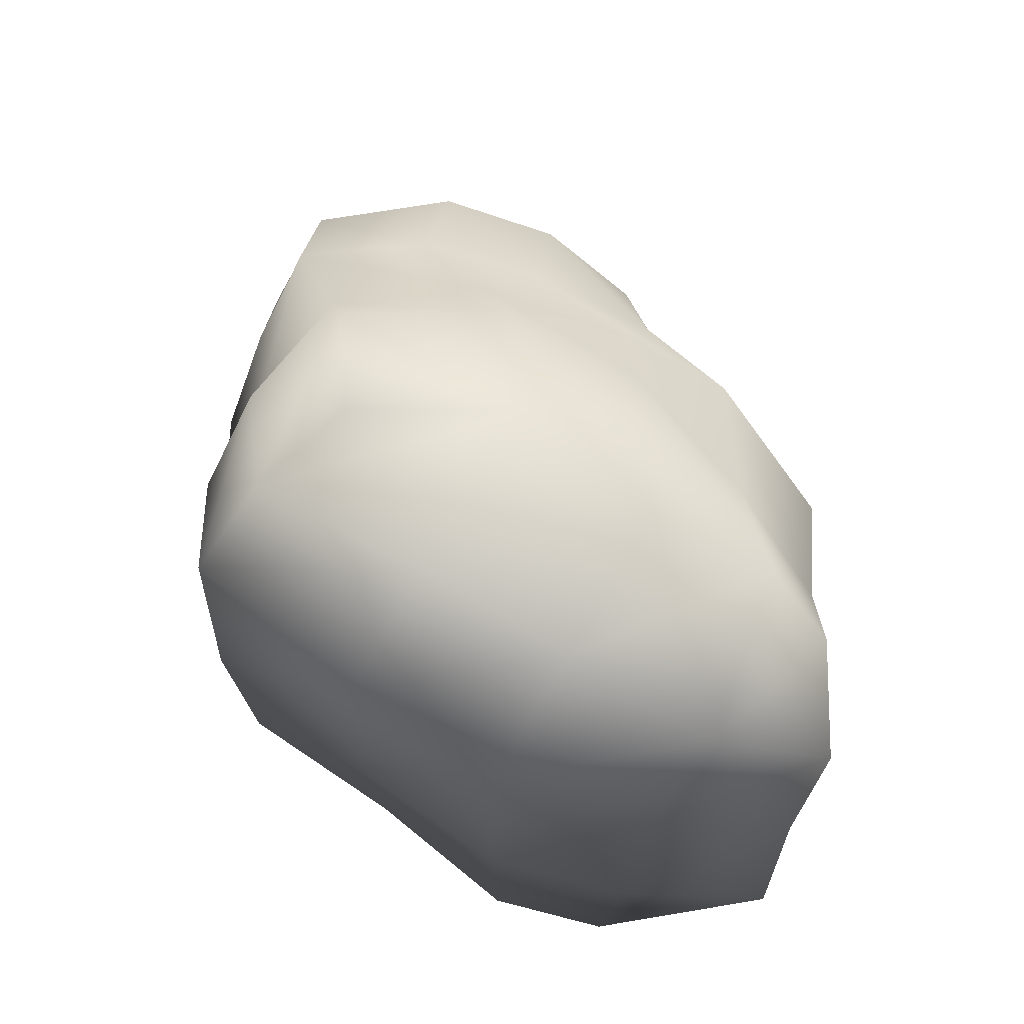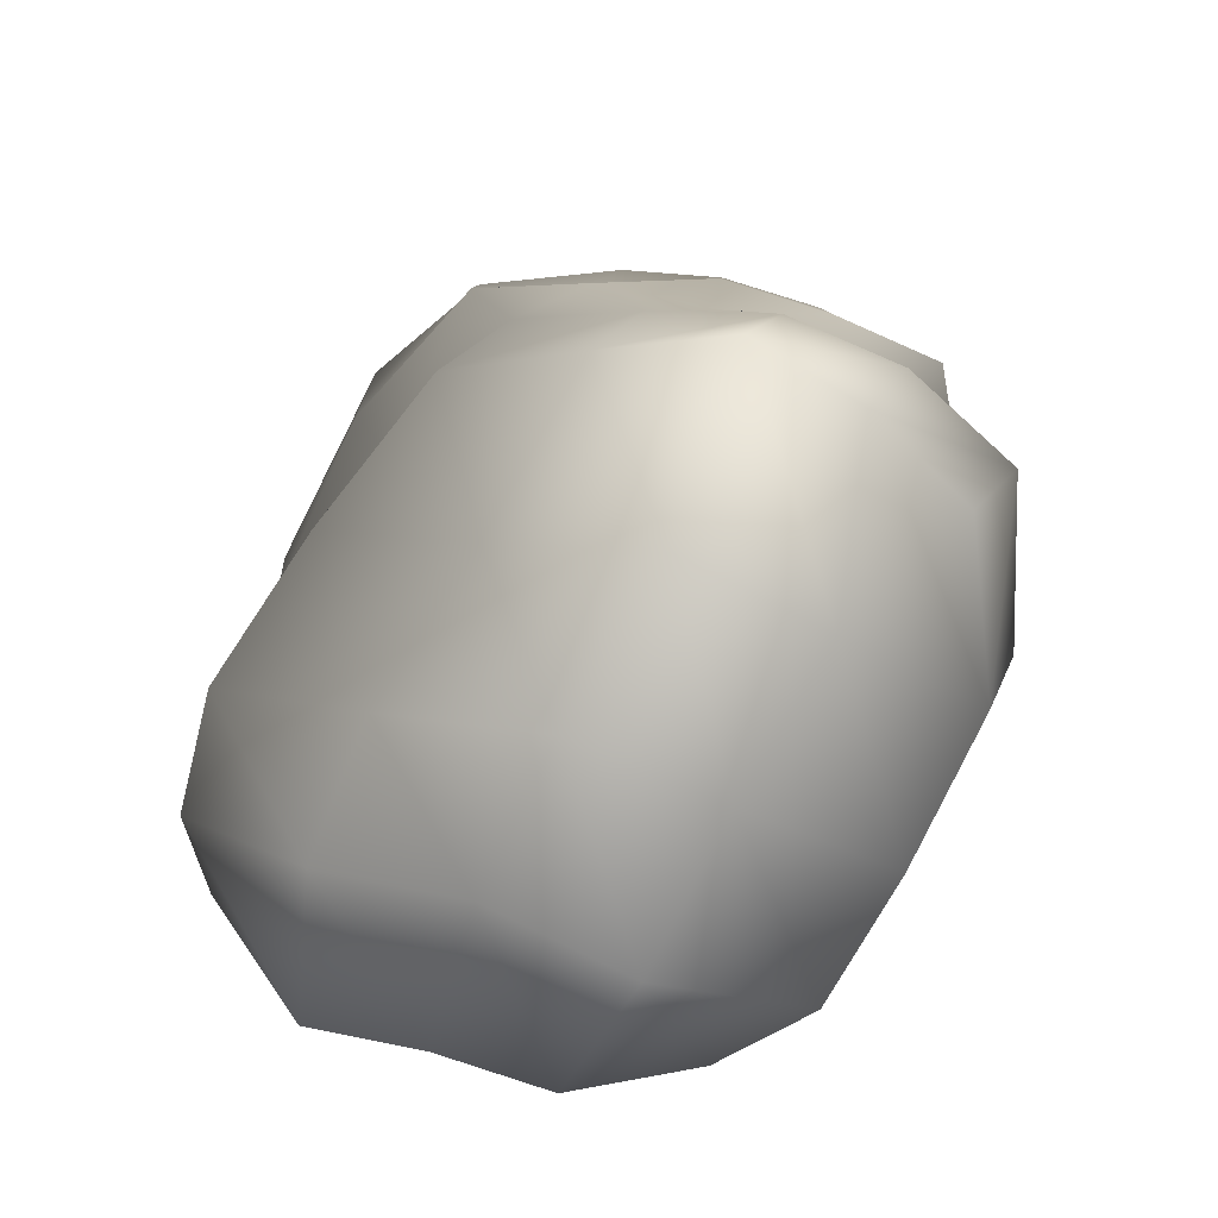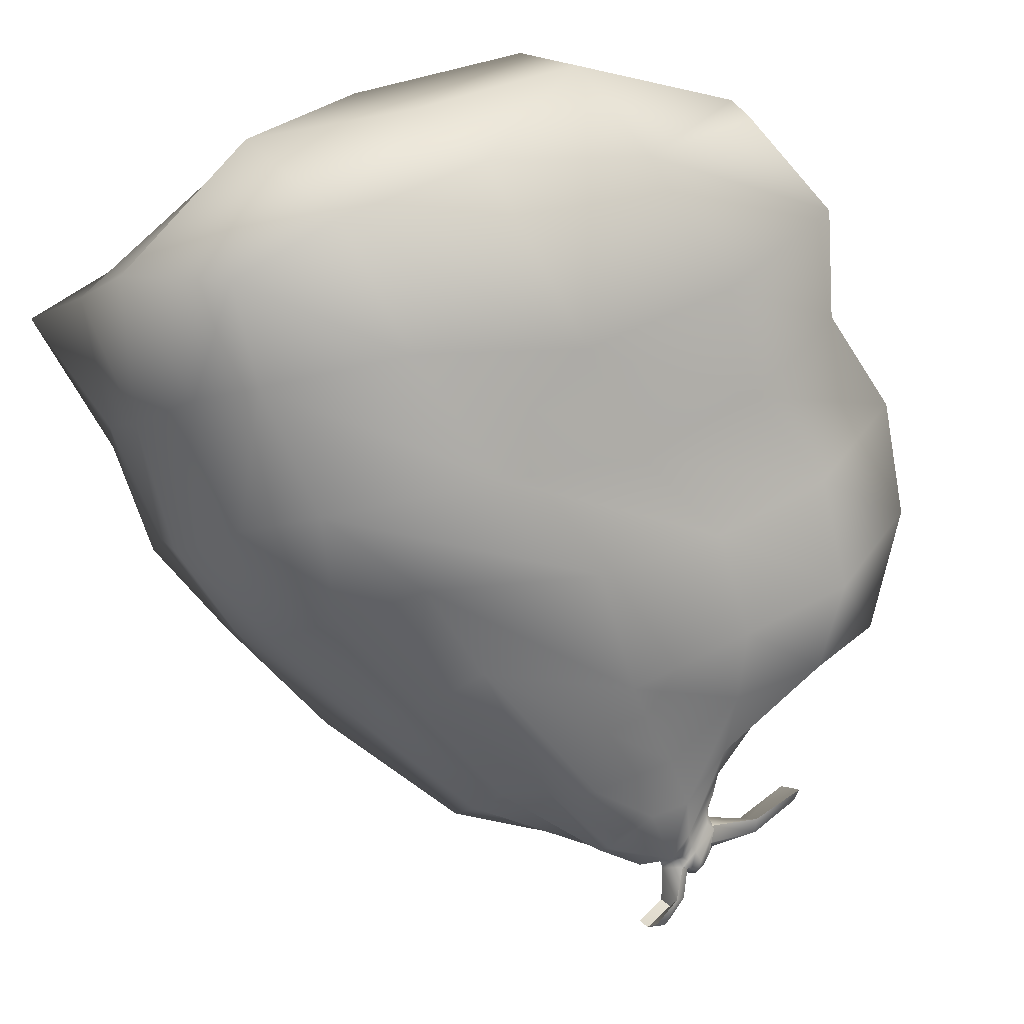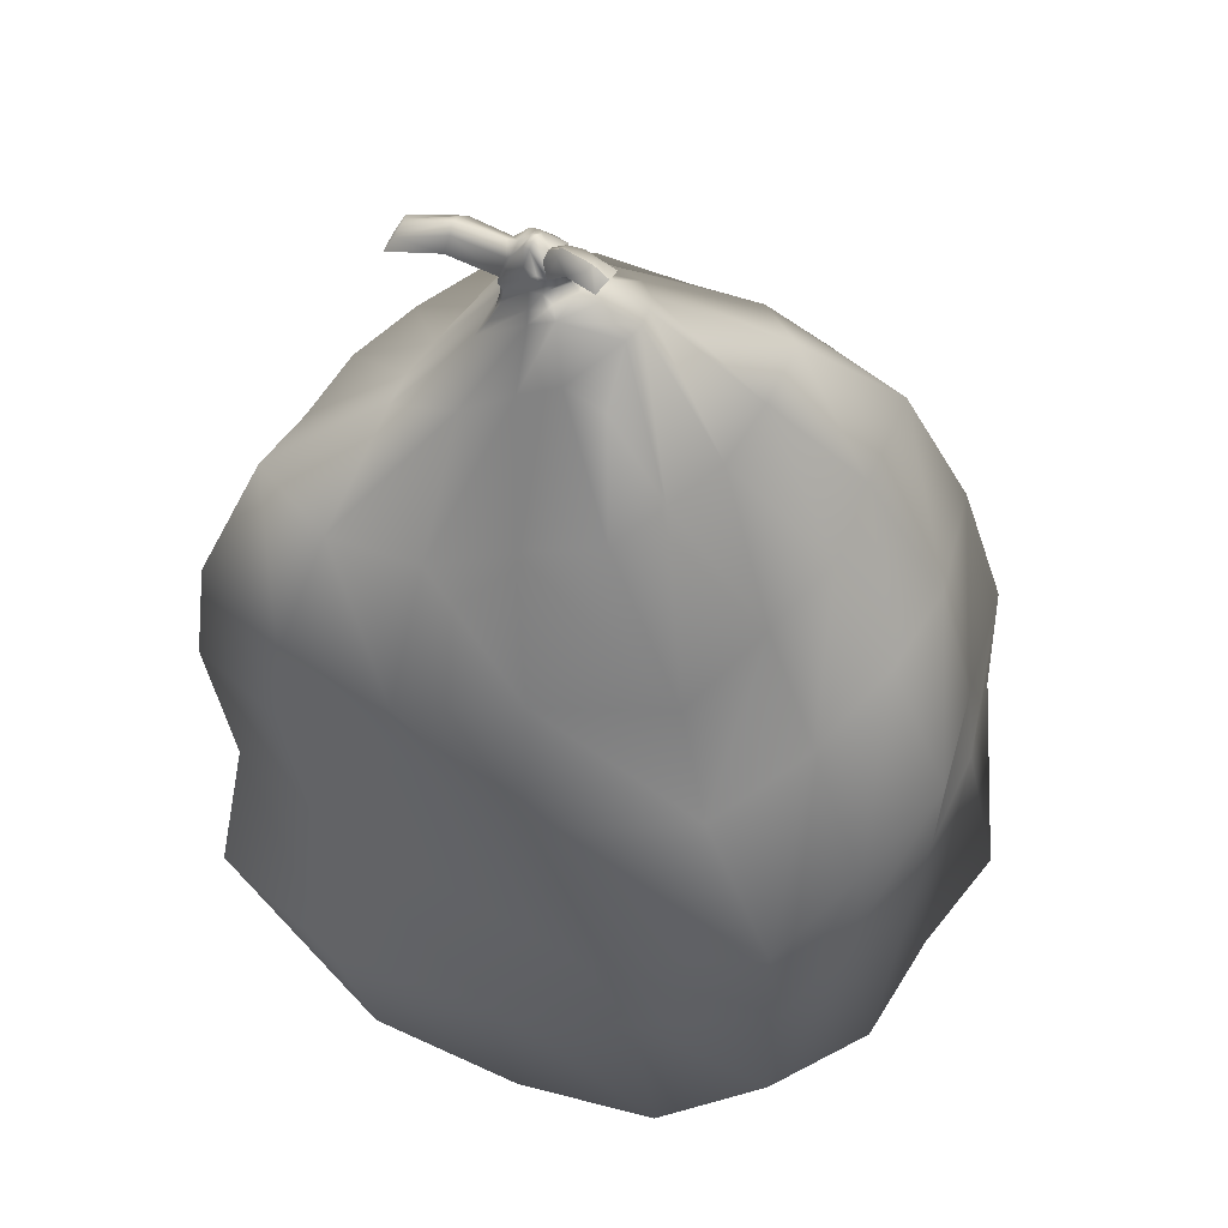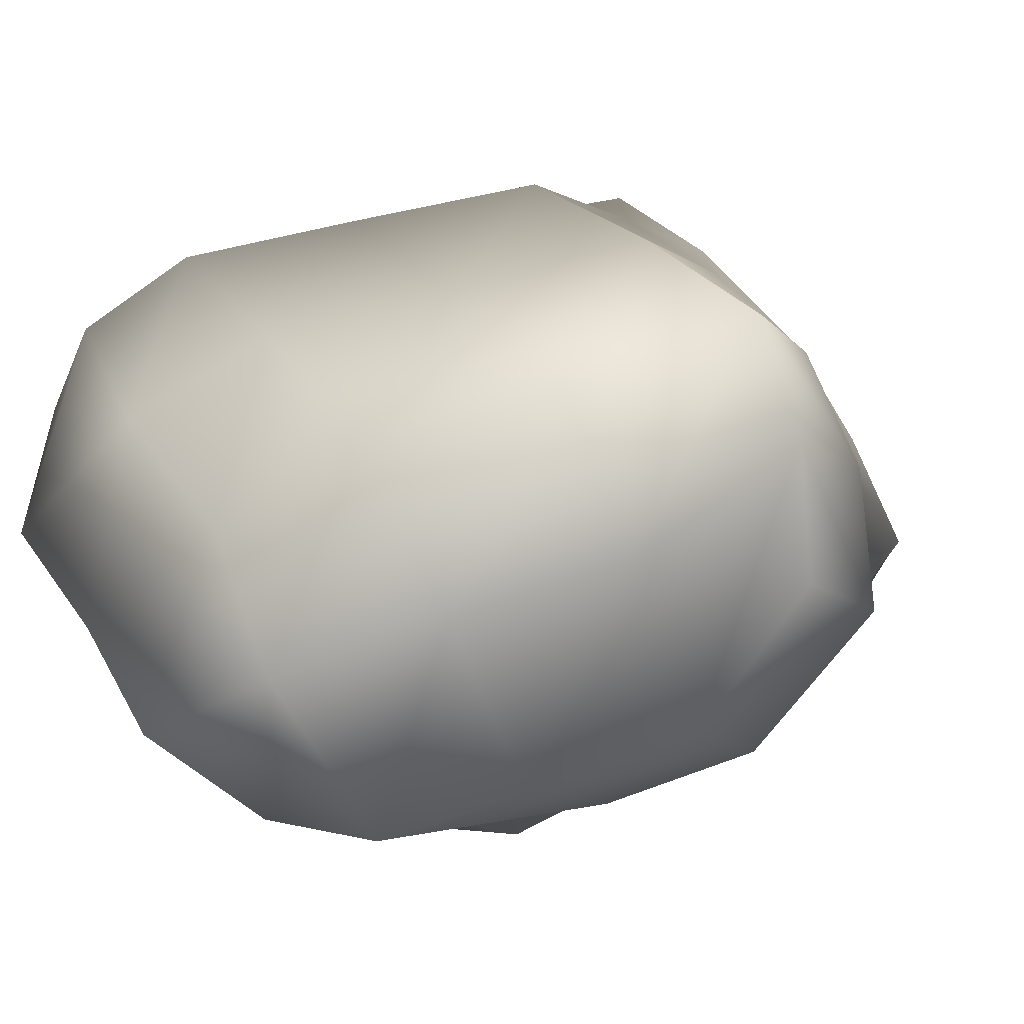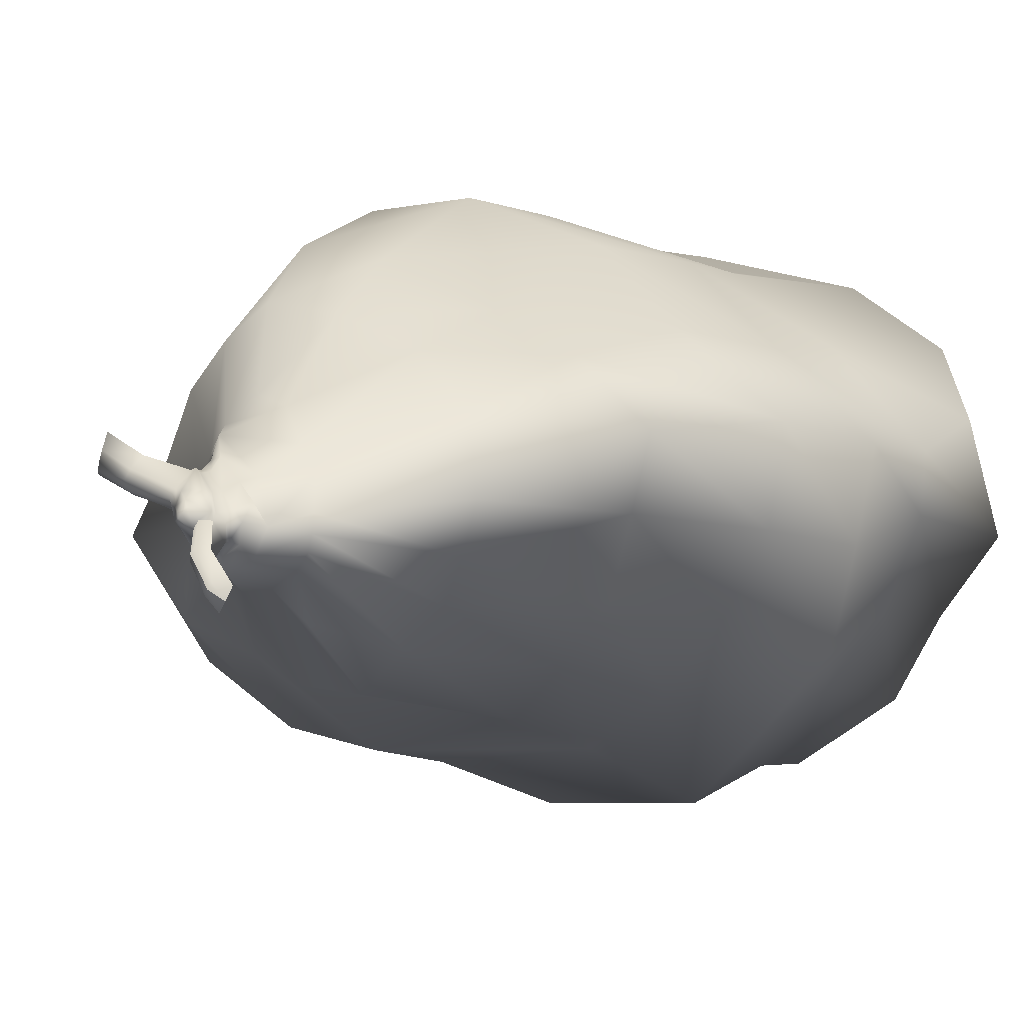
<metadata>
{"format":"obj","ext":"obj","renderer":"f3d","projection":"perspective","resolution":1024,"background":"white","views":[{"elev":-59.4,"azim":129.7,"up":"+Y"},{"elev":-75.2,"azim":42.3,"up":"+Y"},{"elev":-71.2,"azim":17.4,"up":"+Z"},{"elev":45.3,"azim":178.6,"up":"+Y"},{"elev":-2.0,"azim":12.5,"up":"+Z"},{"elev":1.2,"azim":-147.6,"up":"+Z"}]}
</metadata>
<code>
g default
v -2.454 0.7591 1.485
v -1.291 1.195 1.952
v -0.9342 2.069 1.35
v -1.938 1.742 0.8618
v 0.4768 -0.9353 -3.434
v 0.9289 0.135 -2.966
v 1.965 0.1328 -2.337
v 1.593 -0.9538 -2.769
v -1.206 -4.299 -0.6327
v 0.3768 -4.126 -0.175
v -0.7815 -3.409 0.7455
v -2.334 -3.637 0.3655
v -3.444 0.2286 -1.972
v -3.971 0.3328 -1.127
v -3.23 1.538 -0.9633
v -2.891 1.347 -1.755
v -0.342 4.29 -0.9285
v -0.3707 4.313 -0.9831
v -0.4263 4.272 -0.892
v -0.3935 4.254 -0.8192
v 1.783 -0.007749 0.5888
v 0.8833 0.2394 1.262
v 1.002 -0.8032 1.398
v 1.665 -1.071 0.5388
v -4.266 0.6145 -0.1409
v -3.375 0.9554 0.6856
v -2.926 1.978 0.426
v -3.612 1.88 -0.2361
v 0.05375 0.8471 1.926
v -1.499 0.1343 1.856
v 0.0997 -0.1509 2.027
v -2.29 -1.39 -3.915
v -1.728 -0.2595 -3.304
v -0.1649 -0.01012 -3.505
v -0.6724 -1.273 -4.027
v 2.617 1.005 -1.363
v 2.758 -0.06775 -1.312
v 1.878 1.126 -2.516
v -4.012 -3.493 -2.11
v -2.674 -4.036 -1.268
v -3.674 -3.412 -0.2871
v -4.727 -3.283 -1.271
v 1.835 -3.076 0.5328
v 0.8841 -4.072 -1.54
v 2.168 -3.16 -0.5486
v 0.5335 2.76 -0.4386
v -0.06785 3.469 -0.6325
v -0.3142 3.688 -0.268
v 0.2152 2.939 -0.1693
v -0.2308 4.185 -0.8869
v -0.3256 4.223 -0.7575
v -1.22 3.613 -1.285
v -0.8585 3.881 -1.325
v -0.522 3.837 -1.489
v -1.083 3.572 -1.427
v -0.03173 -3.837 -3.447
v 1.299 -3.371 -3.011
v -0.603 -4.207 -2.016
v -1.998 -2.129 1.587
v -3.454 -2.565 1.239
v -2.698 -0.02185 -2.714
v -2.277 1.175 -2.392
v -1.523 0.7921 -2.95
v -4.292 -0.8398 -1.301
v -4.644 -0.4844 -0.3451
v -0.1856 3.213 -1.664
v -0.5621 3.266 -1.623
v -0.2892 3.699 -1.354
v -0.2673 4.232 -1.015
v -0.3179 4.231 -1.058
v -1.25 3.529 -0.6012
v -1.057 3.476 -0.3469
v -0.7606 3.7 -0.6329
v -1.012 3.903 -1.054
v 2.326 -0.05212 -0.339
v 2.222 -1.104 -0.4105
v 2.473 -1.133 -1.589
v 1.082 1.223 1.102
v 0.2567 1.706 1.538
v -2.37 -3.556 -3.736
v -1.308 -3.822 -3.877
v -2.037 -4.475 -2.529
v -3.397 -3.744 -3.018
v -4.399 -2.614 0.6053
v -4.758 -2.457 -0.1051
v -0.319 -2.127 1.863
v 0.8179 -2.84 1.23
v 2.251 -3.179 -1.727
v 0.8934 2.635 -1.083
v 0.3033 2.878 -1.453
v 0.1575 3.297 -1.001
v 0.7531 2.682 -0.7445
v -0.7526 3.303 -0.01618
v -0.127 2.901 0.102
v -0.1683 4.123 -0.9974
v -1.31 3.648 -0.9409
v -1.283 3.638 -1.12
v -0.92 3.227 -1.919
v -1.296 -1.021 1.574
v -2.71 -1.445 1.345
v -2.792 -0.3208 1.385
v -1.696 2.639 0.475
v -0.8804 2.725 0.8201
v 0.6203 1.973 -2.355
v 1.437 2.032 -2.035
v 0.9097 1.064 -3.124
v 1.631 -2.094 -3.191
v 0.3264 -2.074 -3.667
v -4.445 -2.007 -1.033
v -3.972 -2.194 -2.006
v -3.967 -0.9945 -2.323
v -1.898 2.529 -1.775
v -2.265 2.788 -1.321
v 0.724 2.309 0.6233
v 1.289 2.121 0.1825
v 1.73 1.124 0.4338
v 2.105 -2.108 0.3021
v 1.269 -1.867 1.051
v -3.775 -1.388 0.5946
v -4.643 -1.645 -0.405
v -3.797 -0.1873 0.5384
v -2.552 3.002 -0.821
v -2.33 2.805 -0.038
v 0.04095 2.542 0.9482
v 0.3156 -1.182 1.677
v -0.9133 2.394 -2.611
v -0.152 2.318 -2.569
v -0.2242 1.213 -3.269
v -1.104 -2.502 -3.79
v -2.463 -2.575 -3.635
v 2.696 -2.2 -1.957
v 2.032 2.115 -1.231
v -3.206 -2.444 -2.825
v -3.151 -1.237 -3.112
v -1.403 2.441 -2.187
v 1.675 2 -0.4632
v 2.228 1.008 -0.3818
v 2.575 -2.176 -0.7183
v -0.1414 3.772 -0.7614
v -0.2696 3.876 -0.5717
v -0.3046 3.791 -0.493
v -0.1428 3.652 -0.7323
v -0.07077 3.735 -0.9595
v -0.01818 3.565 -0.9773
v -0.3037 3.905 -1.187
v -0.2946 4.003 -1.139
v -0.0974 3.785 -1.017
v -0.07919 3.668 -1.026
v -0.3922 4.031 -1.237
v -0.4135 3.958 -1.285
v -0.6587 3.984 -1.183
v -0.4688 3.975 -1.26
v -0.501 3.885 -1.329
v -0.7149 3.921 -1.218
v -0.7845 3.963 -1.022
v -0.6765 4.05 -1.006
v -0.5831 3.992 -0.7561
v -0.5371 4.064 -0.7634
v -0.6293 4.127 -0.9337
v -0.7044 3.968 -0.9063
v -0.4085 3.913 -0.5809
v -0.3801 4.021 -0.6061
v 0.7058 3.984 -0.2393
v 0.8044 3.945 -0.4279
v 0.7551 4.037 -0.4917
v 0.7072 4.056 -0.3999
v 0.8854 3.897 -0.6225
v 0.7946 4.014 -0.5864
v -0.05214 3.866 -1.026
v -0.2664 4.116 -1.129
v -0.374 4.12 -1.254
v -0.8358 4.34 -1.78
v -0.9485 4.402 -1.672
v -0.8206 4.475 -1.575
v -0.7658 4.445 -1.628
v -1.016 4.381 -1.537
v -0.8534 4.465 -1.509
v -0.6313 4.186 -0.9207
v -0.5205 4.125 -0.7348
v -0.3496 4.046 -0.5506
v -0.08278 3.853 -0.7508
v 0.2896 4.053 -0.6305
v 0.1846 4.117 -0.4456
v -0.2021 3.94 -0.5742
v -0.06191 3.869 -0.9415
v 0.3842 3.999 -0.7979
v -0.1332 4.051 -0.9327
v 0.3268 4.155 -0.7618
v -0.1381 4.149 -0.818
v 0.311 4.208 -0.6534
v -0.1884 4.115 -0.7276
v 0.2551 4.201 -0.5662
v -0.6661 4.048 -1.202
v -0.6957 4.396 -1.372
v -0.6035 4.294 -1.493
v -0.457 4.072 -1.255
v -0.6234 4.161 -1.003
v -0.7698 4.364 -1.241
v -0.5069 4.208 -1.002
v -0.6219 4.401 -1.222
v -0.4709 4.228 -1.066
v -0.5858 4.416 -1.286
v -0.426 4.165 -1.124
v -0.541 4.367 -1.344
v -0.4527 3.882 -1.394
v -0.2988 3.784 -1.272
v -0.6881 3.872 -0.6749
v -0.8785 3.935 -0.8378
v -0.4294 3.814 -0.4592
v 0.03723 3.493 -1.051
g Trash:Box09
f 1 2 3 4
f 5 6 7 8
f 9 10 11 12
f 13 14 15 16
f 17 18 19 20
f 21 22 23 24
f 25 26 27 28
f 26 1 4 27
f 29 2 30 31
f 32 33 34 35
f 35 34 6 5
f 36 37 7 38
f 39 40 41 42
f 40 9 12 41
f 43 10 44 45
f 46 47 48 49
f 50 17 20 51
f 52 53 54 55
f 56 57 44 58
f 58 44 10 9
f 59 60 12 11
f 33 61 62 63
f 61 13 16 62
f 25 14 64 65
f 66 67 54 68
f 69 70 18 17
f 71 72 73 74
f 37 75 76 77
f 75 21 24 76
f 29 22 78 79
f 80 81 82 83
f 83 82 40 39
f 84 85 42 41
f 81 56 58 82
f 82 58 9 40
f 60 84 41 12
f 86 59 11 87
f 87 11 10 43
f 57 88 45 44
f 89 90 91 92
f 92 91 47 46
f 93 94 49 48
f 90 66 68 91
f 95 69 17 50
f 72 93 48 73
f 96 71 74 97
f 97 74 53 52
f 67 98 55 54
f 60 59 99 100
f 100 99 30 101
f 101 30 2 1
f 93 72 102 103
f 103 102 4 3
f 104 66 90 105
f 106 104 105 38
f 6 106 38 7
f 107 57 56 108
f 8 107 108 5
f 39 42 109 110
f 110 109 64 111
f 111 64 14 13
f 97 52 112 113
f 113 112 16 15
f 46 49 114 115
f 115 114 78 116
f 116 78 22 21
f 87 43 117 118
f 118 117 24 23
f 85 84 119 120
f 120 119 121 65
f 65 121 26 25
f 71 96 122 123
f 123 122 28 27
f 84 60 100 119
f 119 100 101 121
f 121 101 1 26
f 72 71 123 102
f 102 123 27 4
f 94 93 103 124
f 124 103 3 79
f 79 3 2 29
f 59 86 125 99
f 99 125 31 30
f 126 98 67 127
f 63 126 127 128
f 33 63 128 34
f 129 81 80 130
f 35 129 130 32
f 127 67 66 104
f 128 127 104 106
f 34 128 106 6
f 108 56 81 129
f 5 108 129 35
f 131 88 57 107
f 77 131 107 8
f 37 77 8 7
f 105 90 89 132
f 38 105 132 36
f 80 83 133 130
f 130 133 134 32
f 32 134 61 33
f 98 126 135 55
f 135 126 63 62
f 83 39 110 133
f 133 110 111 134
f 134 111 13 61
f 52 55 135 112
f 112 135 62 16
f 96 97 113 122
f 122 113 15 28
f 28 15 14 25
f 42 85 120 109
f 109 120 65 64
f 89 92 136 132
f 132 136 137 36
f 36 137 75 37
f 45 88 131 138
f 138 131 77 76
f 92 46 115 136
f 136 115 116 137
f 137 116 21 75
f 43 45 138 117
f 117 138 76 24
f 86 87 118 125
f 125 118 23 31
f 31 23 22 29
f 49 94 124 114
f 114 124 79 78
f 139 140 141 142
f 143 139 142 144
f 145 146 147 148
f 149 146 145 150
f 151 152 153 154
f 155 156 151 154
f 157 158 159 160
f 161 162 158 157
f 163 164 165 166
f 164 167 168 165
f 169 170 69 95
f 170 171 70 69
f 172 173 174 175
f 173 176 177 174
f 178 179 20 19
f 179 180 51 20
f 181 182 183 184
f 185 186 182 181
f 185 187 188 186
f 189 190 188 187
f 189 191 192 190
f 191 184 183 192
f 193 194 195 196
f 193 197 198 194
f 197 199 200 198
f 201 202 200 199
f 201 203 204 202
f 196 195 204 203
f 68 54 205 206
f 152 149 150 153
f 196 203 70 171
f 203 201 18 70
f 201 199 19 18
f 199 197 178 19
f 156 155 160 159
f 74 73 207 208
f 73 48 209 207
f 140 162 161 141
f 184 191 51 180
f 191 189 50 51
f 189 187 95 50
f 187 185 169 95
f 143 144 148 147
f 91 68 206 210
f 194 173 172 195
f 176 173 194 198
f 177 176 198 200
f 202 174 177 200
f 175 174 202 204
f 195 172 175 204
f 182 164 163 183
f 186 167 164 182
f 168 167 186 188
f 190 165 168 188
f 166 165 190 192
f 183 163 166 192
f 181 184 140 139
f 48 47 142 141
f 143 185 181 139
f 47 91 144 142
f 146 170 169 147
f 148 210 206 145
f 171 170 146 149
f 206 205 150 145
f 193 196 152 151
f 54 53 154 153
f 156 197 193 151
f 154 53 74 155
f 158 179 178 159
f 160 208 207 157
f 162 180 179 158
f 157 207 209 161
f 196 171 149 152
f 205 54 153 150
f 155 74 208 160
f 159 178 197 156
f 184 180 162 140
f 209 48 141 161
f 144 91 210 148
f 147 169 185 143

</code>
